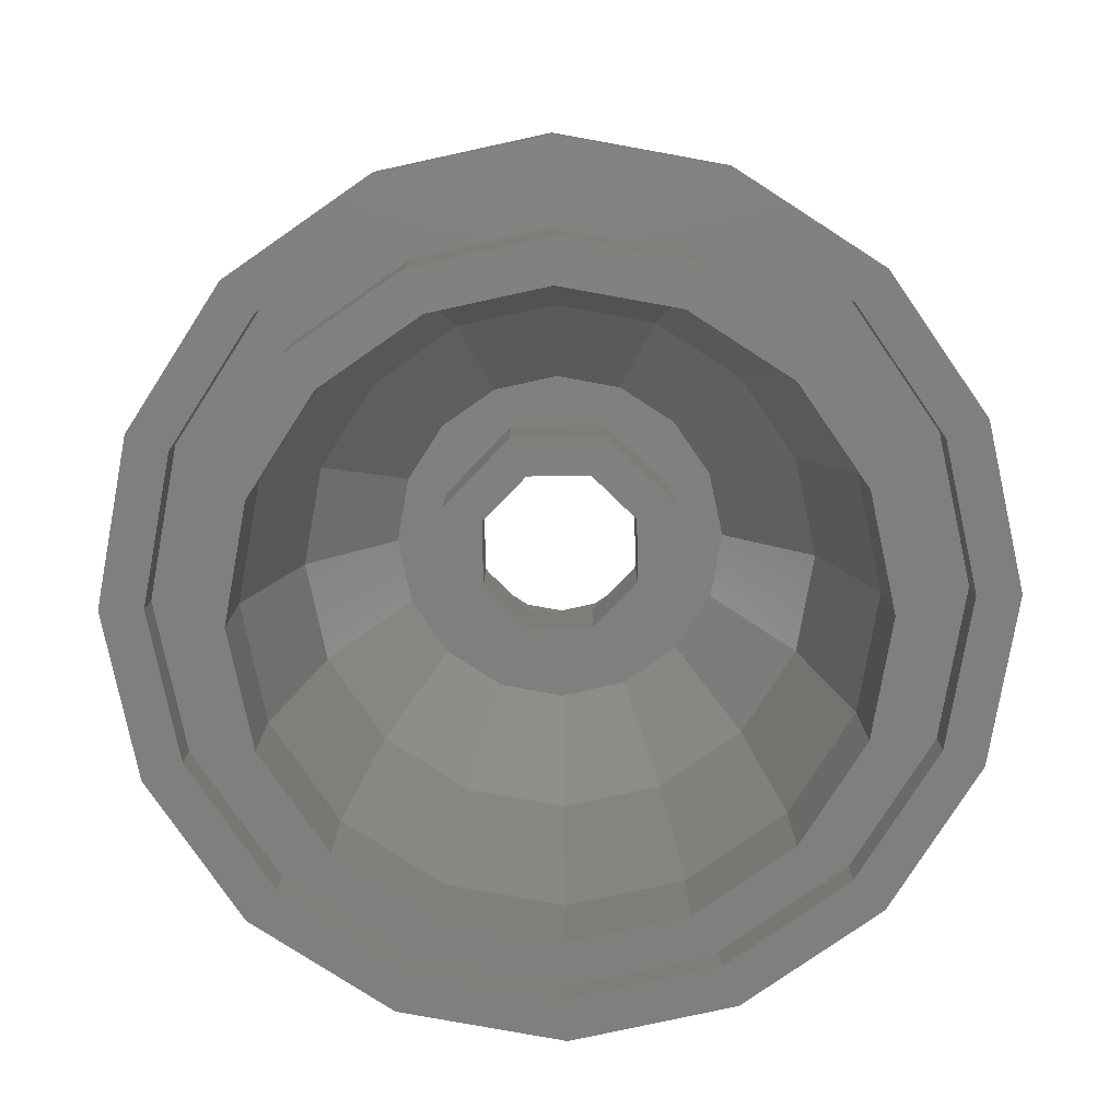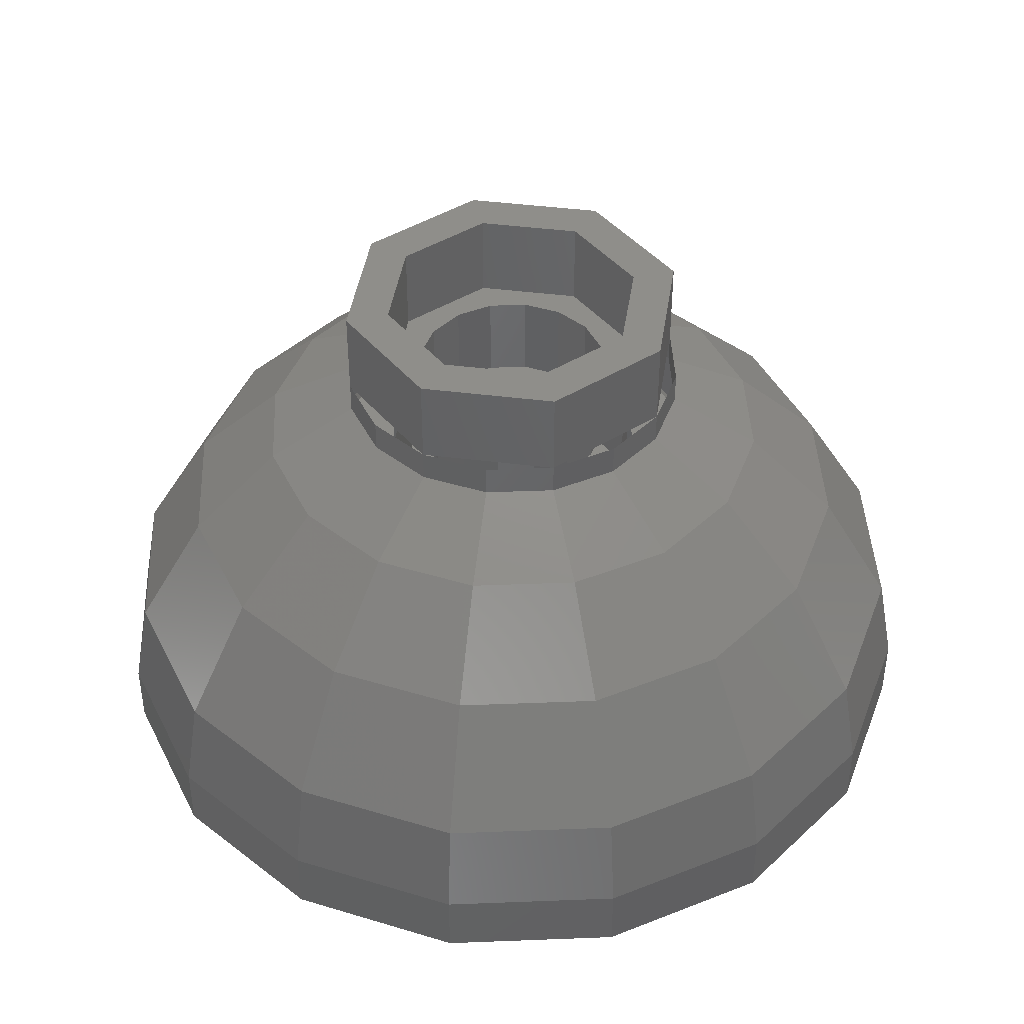
<metadata>
{"format":"stl","ext":"stl","renderer":"f3d","projection":"perspective","resolution":1024,"background":"white","views":[{"elev":-79.4,"azim":158.5,"up":"+Y"},{"elev":42.9,"azim":-58.9,"up":"+Y"}]}
</metadata>
<code>
# stl→obj: 362 verts, 672 faces
v 0.24 0.16 0
v 0.24 0.32 0
v 0.1697 0.32 -0.1697
v 0.1697 0.16 -0.1697
v -0 0.32 -0.24
v -0 0.16 -0.24
v -0.1697 0.32 -0.1697
v -0.1697 0.16 -0.1697
v -0.24 0.32 0
v -0.24 0.16 0
v -0.1697 0.32 0.1697
v -0.1697 0.16 0.1697
v 0 0.32 0.24
v 0 0.16 0.24
v 0.1697 0.32 0.1697
v 0.1697 0.16 0.1697
v 0.24 0.32 -0
v 0.24 0.16 -0
v 0.32 0.32 0
v 0.32 0.16 0
v 0.2263 0.16 -0.2263
v 0.2263 0.32 -0.2263
v -0 0.16 -0.32
v -0 0.32 -0.32
v -0.2263 0.16 -0.2263
v -0.2263 0.32 -0.2263
v -0.32 0.16 0
v -0.32 0.32 0
v -0.2263 0.16 0.2263
v -0.2263 0.32 0.2263
v 0 0.16 0.32
v 0 0.32 0.32
v 0.2263 0.16 0.2263
v 0.2263 0.32 0.2263
v 0.32 0.16 -0
v 0.32 0.32 -0
v 0.16 0 0
v 0.16 -0.16 0
v 0.1131 -0.16 0.1131
v 0.1131 0 0.1131
v -0 -0.16 0.16
v -0 0 0.16
v -0.1131 -0.16 0.1131
v -0.1131 0 0.1131
v -0.16 -0.16 -0
v -0.16 0 -0
v -0.1131 -0.16 -0.1131
v -0.1131 0 -0.1131
v 0 -0.16 -0.16
v 0 0 -0.16
v 0.1131 -0.16 -0.1131
v 0.1131 0 -0.1131
v 0.24 -0.16 0
v 0.24 0 0
v 0.1697 0 0.1697
v 0.1697 -0.16 0.1697
v -0 0 0.24
v -0 -0.16 0.24
v -0.1697 0 0.1697
v -0.1697 -0.16 0.1697
v -0.24 0 -0
v -0.24 -0.16 -0
v -0.1697 0 -0.1697
v -0.1697 -0.16 -0.1697
v 0 0 -0.24
v 0 -0.16 -0.24
v 0.1697 0 -0.1697
v 0.1697 -0.16 -0.1697
v 0.32 0.104 0
v 0.2956 0.16 0.1225
v 0.2956 0.104 0.1225
v 0.2263 0.104 0.2263
v 0.1225 0.16 0.2956
v 0.1225 0.104 0.2956
v -0 0.16 0.32
v -0 0.104 0.32
v -0.1225 0.16 0.2956
v -0.1225 0.104 0.2956
v -0.2263 0.104 0.2263
v -0.2956 0.16 0.1225
v -0.2956 0.104 0.1225
v -0.32 0.16 -0
v -0.32 0.104 -0
v -0.2956 0.16 -0.1225
v -0.2956 0.104 -0.1225
v -0.2263 0.104 -0.2263
v -0.1225 0.16 -0.2956
v -0.1225 0.104 -0.2956
v 0 0.16 -0.32
v 0 0.104 -0.32
v 0.1225 0.16 -0.2956
v 0.1225 0.104 -0.2956
v 0.2263 0.104 -0.2263
v 0.2956 0.16 -0.1225
v 0.2956 0.104 -0.1225
v 0.48 0.016 0
v 0.4435 0.016 0.1837
v 0.3394 0.016 0.3394
v 0.1837 0.016 0.4435
v -0 0.016 0.48
v -0.1837 0.016 0.4435
v -0.3394 0.016 0.3394
v -0.4435 0.016 0.1837
v -0.48 0.016 -0
v -0.4435 0.016 -0.1837
v -0.3394 0.016 -0.3394
v -0.1837 0.016 -0.4435
v 0 0.016 -0.48
v 0.1837 0.016 -0.4435
v 0.3394 0.016 -0.3394
v 0.4435 0.016 -0.1837
v 0.64 -0.136 0
v 0.5913 -0.136 0.2449
v 0.4525 -0.136 0.4525
v 0.2449 -0.136 0.5913
v -0 -0.136 0.64
v -0.2449 -0.136 0.5913
v -0.4525 -0.136 0.4525
v -0.5913 -0.136 0.2449
v -0.64 -0.136 -0
v -0.5913 -0.136 -0.2449
v -0.4525 -0.136 -0.4525
v -0.2449 -0.136 -0.5913
v 0 -0.136 -0.64
v 0.2449 -0.136 -0.5913
v 0.4525 -0.136 -0.4525
v 0.5913 -0.136 -0.2449
v 0.768 -0.348 0
v 0.7095 -0.348 0.2939
v 0.5431 -0.348 0.5431
v 0.2939 -0.348 0.7095
v -0 -0.348 0.768
v -0.2939 -0.348 0.7095
v -0.5431 -0.348 0.5431
v -0.7095 -0.348 0.2939
v -0.768 -0.348 -0
v -0.7095 -0.348 -0.2939
v -0.5431 -0.348 -0.5431
v -0.2939 -0.348 -0.7095
v 0 -0.348 -0.768
v 0.2939 -0.348 -0.7095
v 0.5431 -0.348 -0.5431
v 0.7095 -0.348 -0.2939
v 0.8 -0.52 0
v 0.7391 -0.52 0.3061
v 0.5657 -0.52 0.5657
v 0.3061 -0.52 0.7391
v -0 -0.52 0.8
v -0.3061 -0.52 0.7391
v -0.5657 -0.52 0.5657
v -0.7391 -0.52 0.3061
v -0.8 -0.52 -0
v -0.7391 -0.52 -0.3061
v -0.5657 -0.52 -0.5657
v -0.3061 -0.52 -0.7391
v 0 -0.52 -0.8
v 0.3061 -0.52 -0.7391
v 0.5657 -0.52 -0.5657
v 0.7391 -0.52 -0.3061
v 0.8 -0.64 0
v 0.7391 -0.64 0.3061
v 0.5657 -0.64 0.5657
v 0.3061 -0.64 0.7391
v -0 -0.64 0.8
v -0.3061 -0.64 0.7391
v -0.5657 -0.64 0.5657
v -0.7391 -0.64 0.3061
v -0.8 -0.64 -0
v -0.7391 -0.64 -0.3061
v -0.5657 -0.64 -0.5657
v -0.3061 -0.64 -0.7391
v 0 -0.64 -0.8
v 0.3061 -0.64 -0.7391
v 0.5657 -0.64 -0.5657
v 0.7391 -0.64 -0.3061
v 0.72 -0.64 0
v 0.6652 -0.64 0.2755
v 0.5091 -0.64 0.5091
v 0.2755 -0.64 0.6652
v -0 -0.64 0.72
v -0.2755 -0.64 0.6652
v -0.5091 -0.64 0.5091
v -0.6652 -0.64 0.2755
v -0.72 -0.64 -0
v -0.6652 -0.64 -0.2755
v -0.5091 -0.64 -0.5091
v -0.2755 -0.64 -0.6652
v 0 -0.64 -0.72
v 0.2755 -0.64 -0.6652
v 0.5091 -0.64 -0.5091
v 0.6652 -0.64 -0.2755
v 0.64 -0.56 0
v 0.72 -0.56 0
v 0.6652 -0.56 0.2755
v 0.5913 -0.56 0.2449
v 0.5091 -0.56 0.5091
v 0.4525 -0.56 0.4525
v 0.2755 -0.56 0.6652
v 0.2449 -0.56 0.5913
v -0 -0.56 0.72
v -0 -0.56 0.64
v -0.2755 -0.56 0.6652
v -0.2449 -0.56 0.5913
v -0.5091 -0.56 0.5091
v -0.4525 -0.56 0.4525
v -0.6652 -0.56 0.2755
v -0.5913 -0.56 0.2449
v -0.72 -0.56 -0
v -0.64 -0.56 -0
v -0.6652 -0.56 -0.2755
v -0.5913 -0.56 -0.2449
v -0.5091 -0.56 -0.5091
v -0.4525 -0.56 -0.4525
v -0.2755 -0.56 -0.6652
v -0.2449 -0.56 -0.5913
v 0 -0.56 -0.72
v 0 -0.56 -0.64
v 0.2755 -0.56 -0.6652
v 0.2449 -0.56 -0.5913
v 0.5091 -0.56 -0.5091
v 0.4525 -0.56 -0.4525
v 0.6652 -0.56 -0.2755
v 0.5913 -0.56 -0.2449
v 0.56 -0.8 0
v 0.64 -0.8 0
v 0.5913 -0.8 0.2449
v 0.5174 -0.8 0.2143
v 0.4525 -0.8 0.4525
v 0.396 -0.8 0.396
v 0.2449 -0.8 0.5913
v 0.2143 -0.8 0.5174
v -0 -0.8 0.64
v -0 -0.8 0.56
v -0.2449 -0.8 0.5913
v -0.2143 -0.8 0.5174
v -0.4525 -0.8 0.4525
v -0.396 -0.8 0.396
v -0.5913 -0.8 0.2449
v -0.5174 -0.8 0.2143
v -0.64 -0.8 -0
v -0.56 -0.8 -0
v -0.5913 -0.8 -0.2449
v -0.5174 -0.8 -0.2143
v -0.4525 -0.8 -0.4525
v -0.396 -0.8 -0.396
v -0.2449 -0.8 -0.5913
v -0.2143 -0.8 -0.5174
v 0 -0.8 -0.64
v 0 -0.8 -0.56
v 0.2449 -0.8 -0.5913
v 0.2143 -0.8 -0.5174
v 0.4525 -0.8 -0.4525
v 0.396 -0.8 -0.396
v 0.5913 -0.8 -0.2449
v 0.5174 -0.8 -0.2143
v 0.32 0 0
v 0.2956 0 0.1225
v 0.2217 0 0.09184
v 0.2263 0 0.2263
v 0.1225 0 0.2956
v 0.09184 0 0.2217
v -0 0 0.32
v -0.1225 0 0.2956
v -0.09184 0 0.2217
v -0.2263 0 0.2263
v -0.2956 0 0.1225
v -0.2217 0 0.09184
v -0.32 0 -0
v -0.2956 0 -0.1225
v -0.2217 0 -0.09184
v -0.2263 0 -0.2263
v -0.1225 0 -0.2956
v -0.09184 0 -0.2217
v 0 0 -0.32
v 0.1225 0 -0.2956
v 0.09184 0 -0.2217
v 0.2263 0 -0.2263
v 0.2956 0 -0.1225
v 0.2217 0 -0.09184
v 0.48 -0.24 0
v 0.4435 -0.24 -0.1837
v 0.3394 -0.24 -0.3394
v 0.1837 -0.24 -0.4435
v 0 -0.24 -0.48
v -0.1837 -0.24 -0.4435
v -0.3394 -0.24 -0.3394
v -0.4435 -0.24 -0.1837
v -0.48 -0.24 -0
v -0.4435 -0.24 0.1837
v -0.3394 -0.24 0.3394
v -0.1837 -0.24 0.4435
v -0 -0.24 0.48
v 0.1837 -0.24 0.4435
v 0.3394 -0.24 0.3394
v 0.4435 -0.24 0.1837
v 0.56 -0.6 0
v 0.5174 -0.6 -0.2143
v 0.396 -0.6 -0.396
v 0.2143 -0.6 -0.5174
v 0 -0.6 -0.56
v -0.2143 -0.6 -0.5174
v -0.396 -0.6 -0.396
v -0.5174 -0.6 -0.2143
v -0.56 -0.6 -0
v -0.5174 -0.6 0.2143
v -0.396 -0.6 0.396
v -0.2143 -0.6 0.5174
v -0 -0.6 0.56
v 0.2143 -0.6 0.5174
v 0.396 -0.6 0.396
v 0.5174 -0.6 0.2143
v 0.18 0.16 0
v 0.18 0 0
v 0.1663 0 0.06888
v 0.1663 0.16 0.06888
v 0.1273 0 0.1273
v 0.1273 0.16 0.1273
v 0.06888 0 0.1663
v 0.06888 0.16 0.1663
v -0 0 0.18
v -0 0.16 0.18
v -0.06888 0 0.1663
v -0.06888 0.16 0.1663
v -0.1273 0 0.1273
v -0.1273 0.16 0.1273
v -0.1663 0 0.06888
v -0.1663 0.16 0.06888
v -0.18 0 -0
v -0.18 0.16 -0
v -0.1663 0 -0.06888
v -0.1663 0.16 -0.06888
v -0.1273 0 -0.1273
v -0.1273 0.16 -0.1273
v -0.06888 0 -0.1663
v -0.06888 0.16 -0.1663
v 0 0 -0.18
v 0 0.16 -0.18
v 0.06888 0 -0.1663
v 0.06888 0.16 -0.1663
v 0.1273 0 -0.1273
v 0.1273 0.16 -0.1273
v 0.1663 0 -0.06888
v 0.1663 0.16 -0.06888
v 0.2217 0.16 -0.09184
v 0.09184 0.16 -0.2217
v 0 0.16 -0.24
v -0.09184 0.16 -0.2217
v -0.2217 0.16 -0.09184
v -0.24 0.16 -0
v -0.2217 0.16 0.09184
v -0.09184 0.16 0.2217
v -0 0.16 0.24
v 0.09184 0.16 0.2217
v 0.2217 0.16 0.09184
v 0.1478 0 -0.06123
v 0.06123 0 -0.1478
v -0.06123 0 -0.1478
v -0.1478 0 -0.06123
v -0.1478 0 0.06123
v -0.06123 0 0.1478
v 0.06123 0 0.1478
v 0.1478 0 0.06123
f 1 2 3
f 1 3 4
f 4 3 5
f 4 5 6
f 6 5 7
f 6 7 8
f 8 7 9
f 8 9 10
f 10 9 11
f 10 11 12
f 12 11 13
f 12 13 14
f 14 13 15
f 14 15 16
f 16 15 17
f 16 17 18
f 19 20 21
f 19 21 22
f 22 21 23
f 22 23 24
f 24 23 25
f 24 25 26
f 26 25 27
f 26 27 28
f 28 27 29
f 28 29 30
f 30 29 31
f 30 31 32
f 32 31 33
f 32 33 34
f 34 33 35
f 34 35 36
f 2 19 22
f 2 22 3
f 3 22 24
f 3 24 5
f 5 24 26
f 5 26 7
f 7 26 28
f 7 28 9
f 9 28 30
f 9 30 11
f 11 30 32
f 11 32 13
f 13 32 34
f 13 34 15
f 15 34 36
f 15 36 17
f 37 38 39
f 37 39 40
f 40 39 41
f 40 41 42
f 42 41 43
f 42 43 44
f 44 43 45
f 44 45 46
f 46 45 47
f 46 47 48
f 48 47 49
f 48 49 50
f 50 49 51
f 50 51 52
f 52 51 38
f 52 38 37
f 53 54 55
f 53 55 56
f 56 55 57
f 56 57 58
f 58 57 59
f 58 59 60
f 60 59 61
f 60 61 62
f 62 61 63
f 62 63 64
f 64 63 65
f 64 65 66
f 66 65 67
f 66 67 68
f 68 67 54
f 68 54 53
f 38 53 56
f 38 56 39
f 39 56 58
f 39 58 41
f 41 58 60
f 41 60 43
f 43 60 62
f 43 62 45
f 45 62 64
f 45 64 47
f 47 64 66
f 47 66 49
f 49 66 68
f 49 68 51
f 51 68 53
f 51 53 38
f 69 20 70
f 69 70 71
f 71 70 33
f 71 33 72
f 72 33 73
f 72 73 74
f 74 73 75
f 74 75 76
f 76 75 77
f 76 77 78
f 78 77 29
f 78 29 79
f 79 29 80
f 79 80 81
f 81 80 82
f 81 82 83
f 83 82 84
f 83 84 85
f 85 84 25
f 85 25 86
f 86 25 87
f 86 87 88
f 88 87 89
f 88 89 90
f 90 89 91
f 90 91 92
f 92 91 21
f 92 21 93
f 93 21 94
f 93 94 95
f 95 94 20
f 95 20 69
f 96 69 71
f 96 71 97
f 97 71 72
f 97 72 98
f 98 72 74
f 98 74 99
f 99 74 76
f 99 76 100
f 100 76 78
f 100 78 101
f 101 78 79
f 101 79 102
f 102 79 81
f 102 81 103
f 103 81 83
f 103 83 104
f 104 83 85
f 104 85 105
f 105 85 86
f 105 86 106
f 106 86 88
f 106 88 107
f 107 88 90
f 107 90 108
f 108 90 92
f 108 92 109
f 109 92 93
f 109 93 110
f 110 93 95
f 110 95 111
f 111 95 69
f 111 69 96
f 112 96 97
f 112 97 113
f 113 97 98
f 113 98 114
f 114 98 99
f 114 99 115
f 115 99 100
f 115 100 116
f 116 100 101
f 116 101 117
f 117 101 102
f 117 102 118
f 118 102 103
f 118 103 119
f 119 103 104
f 119 104 120
f 120 104 105
f 120 105 121
f 121 105 106
f 121 106 122
f 122 106 107
f 122 107 123
f 123 107 108
f 123 108 124
f 124 108 109
f 124 109 125
f 125 109 110
f 125 110 126
f 126 110 111
f 126 111 127
f 127 111 96
f 127 96 112
f 128 112 113
f 128 113 129
f 129 113 114
f 129 114 130
f 130 114 115
f 130 115 131
f 131 115 116
f 131 116 132
f 132 116 117
f 132 117 133
f 133 117 118
f 133 118 134
f 134 118 119
f 134 119 135
f 135 119 120
f 135 120 136
f 136 120 121
f 136 121 137
f 137 121 122
f 137 122 138
f 138 122 123
f 138 123 139
f 139 123 124
f 139 124 140
f 140 124 125
f 140 125 141
f 141 125 126
f 141 126 142
f 142 126 127
f 142 127 143
f 143 127 112
f 143 112 128
f 144 128 129
f 144 129 145
f 145 129 130
f 145 130 146
f 146 130 131
f 146 131 147
f 147 131 132
f 147 132 148
f 148 132 133
f 148 133 149
f 149 133 134
f 149 134 150
f 150 134 135
f 150 135 151
f 151 135 136
f 151 136 152
f 152 136 137
f 152 137 153
f 153 137 138
f 153 138 154
f 154 138 139
f 154 139 155
f 155 139 140
f 155 140 156
f 156 140 141
f 156 141 157
f 157 141 142
f 157 142 158
f 158 142 143
f 158 143 159
f 159 143 128
f 159 128 144
f 160 144 145
f 160 145 161
f 161 145 146
f 161 146 162
f 162 146 147
f 162 147 163
f 163 147 148
f 163 148 164
f 164 148 149
f 164 149 165
f 165 149 150
f 165 150 166
f 166 150 151
f 166 151 167
f 167 151 152
f 167 152 168
f 168 152 153
f 168 153 169
f 169 153 154
f 169 154 170
f 170 154 155
f 170 155 171
f 171 155 156
f 171 156 172
f 172 156 157
f 172 157 173
f 173 157 158
f 173 158 174
f 174 158 159
f 174 159 175
f 175 159 144
f 175 144 160
f 176 160 161
f 176 161 177
f 177 161 162
f 177 162 178
f 178 162 163
f 178 163 179
f 179 163 164
f 179 164 180
f 180 164 165
f 180 165 181
f 181 165 166
f 181 166 182
f 182 166 167
f 182 167 183
f 183 167 168
f 183 168 184
f 184 168 169
f 184 169 185
f 185 169 170
f 185 170 186
f 186 170 171
f 186 171 187
f 187 171 172
f 187 172 188
f 188 172 173
f 188 173 189
f 189 173 174
f 189 174 190
f 190 174 175
f 190 175 191
f 191 175 160
f 191 160 176
f 192 193 194
f 192 194 195
f 195 194 196
f 195 196 197
f 197 196 198
f 197 198 199
f 199 198 200
f 199 200 201
f 201 200 202
f 201 202 203
f 203 202 204
f 203 204 205
f 205 204 206
f 205 206 207
f 207 206 208
f 207 208 209
f 209 208 210
f 209 210 211
f 211 210 212
f 211 212 213
f 213 212 214
f 213 214 215
f 215 214 216
f 215 216 217
f 217 216 218
f 217 218 219
f 219 218 220
f 219 220 221
f 221 220 222
f 221 222 223
f 223 222 193
f 223 193 192
f 224 225 226
f 224 226 227
f 227 226 228
f 227 228 229
f 229 228 230
f 229 230 231
f 231 230 232
f 231 232 233
f 233 232 234
f 233 234 235
f 235 234 236
f 235 236 237
f 237 236 238
f 237 238 239
f 239 238 240
f 239 240 241
f 241 240 242
f 241 242 243
f 243 242 244
f 243 244 245
f 245 244 246
f 245 246 247
f 247 246 248
f 247 248 249
f 249 248 250
f 249 250 251
f 251 250 252
f 251 252 253
f 253 252 254
f 253 254 255
f 255 254 225
f 255 225 224
f 54 256 257
f 54 257 258
f 258 257 259
f 258 259 55
f 55 259 260
f 55 260 261
f 261 260 262
f 261 262 57
f 57 262 263
f 57 263 264
f 264 263 265
f 264 265 59
f 59 265 266
f 59 266 267
f 267 266 268
f 267 268 61
f 61 268 269
f 61 269 270
f 270 269 271
f 270 271 63
f 63 271 272
f 63 272 273
f 273 272 274
f 273 274 65
f 65 274 275
f 65 275 276
f 276 275 277
f 276 277 67
f 67 277 278
f 67 278 279
f 279 278 256
f 279 256 54
f 280 256 278
f 280 278 281
f 281 278 277
f 281 277 282
f 282 277 275
f 282 275 283
f 283 275 274
f 283 274 284
f 284 274 272
f 284 272 285
f 285 272 271
f 285 271 286
f 286 271 269
f 286 269 287
f 287 269 268
f 287 268 288
f 288 268 266
f 288 266 289
f 289 266 265
f 289 265 290
f 290 265 263
f 290 263 291
f 291 263 262
f 291 262 292
f 292 262 260
f 292 260 293
f 293 260 259
f 293 259 294
f 294 259 257
f 294 257 295
f 295 257 256
f 295 256 280
f 296 280 281
f 296 281 297
f 297 281 282
f 297 282 298
f 298 282 283
f 298 283 299
f 299 283 284
f 299 284 300
f 300 284 285
f 300 285 301
f 301 285 286
f 301 286 302
f 302 286 287
f 302 287 303
f 303 287 288
f 303 288 304
f 304 288 289
f 304 289 305
f 305 289 290
f 305 290 306
f 306 290 291
f 306 291 307
f 307 291 292
f 307 292 308
f 308 292 293
f 308 293 309
f 309 293 294
f 309 294 310
f 310 294 295
f 310 295 311
f 311 295 280
f 311 280 296
f 176 193 222
f 176 222 191
f 191 222 220
f 191 220 190
f 190 220 218
f 190 218 189
f 189 218 216
f 189 216 188
f 188 216 214
f 188 214 187
f 187 214 212
f 187 212 186
f 186 212 210
f 186 210 185
f 185 210 208
f 185 208 184
f 184 208 206
f 184 206 183
f 183 206 204
f 183 204 182
f 182 204 202
f 182 202 181
f 181 202 200
f 181 200 180
f 180 200 198
f 180 198 179
f 179 198 196
f 179 196 178
f 178 196 194
f 178 194 177
f 177 194 193
f 177 193 176
f 225 192 195
f 225 195 226
f 226 195 197
f 226 197 228
f 228 197 199
f 228 199 230
f 230 199 201
f 230 201 232
f 232 201 203
f 232 203 234
f 234 203 205
f 234 205 236
f 236 205 207
f 236 207 238
f 238 207 209
f 238 209 240
f 240 209 211
f 240 211 242
f 242 211 213
f 242 213 244
f 244 213 215
f 244 215 246
f 246 215 217
f 246 217 248
f 248 217 219
f 248 219 250
f 250 219 221
f 250 221 252
f 252 221 223
f 252 223 254
f 254 223 192
f 254 192 225
f 224 296 297
f 224 297 255
f 255 297 298
f 255 298 253
f 253 298 299
f 253 299 251
f 251 299 300
f 251 300 249
f 249 300 301
f 249 301 247
f 247 301 302
f 247 302 245
f 245 302 303
f 245 303 243
f 243 303 304
f 243 304 241
f 241 304 305
f 241 305 239
f 239 305 306
f 239 306 237
f 237 306 307
f 237 307 235
f 235 307 308
f 235 308 233
f 233 308 309
f 233 309 231
f 231 309 310
f 231 310 229
f 229 310 311
f 229 311 227
f 227 311 296
f 227 296 224
f 312 313 314
f 312 314 315
f 315 314 316
f 315 316 317
f 317 316 318
f 317 318 319
f 319 318 320
f 319 320 321
f 321 320 322
f 321 322 323
f 323 322 324
f 323 324 325
f 325 324 326
f 325 326 327
f 327 326 328
f 327 328 329
f 329 328 330
f 329 330 331
f 331 330 332
f 331 332 333
f 333 332 334
f 333 334 335
f 335 334 336
f 335 336 337
f 337 336 338
f 337 338 339
f 339 338 340
f 339 340 341
f 341 340 342
f 341 342 343
f 343 342 313
f 343 313 312
f 312 1 344
f 312 344 343
f 343 344 4
f 343 4 341
f 341 4 345
f 341 345 339
f 339 345 346
f 339 346 337
f 337 346 347
f 337 347 335
f 335 347 8
f 335 8 333
f 333 8 348
f 333 348 331
f 331 348 349
f 331 349 329
f 329 349 350
f 329 350 327
f 327 350 12
f 327 12 325
f 325 12 351
f 325 351 323
f 323 351 352
f 323 352 321
f 321 352 353
f 321 353 319
f 319 353 16
f 319 16 317
f 317 16 354
f 317 354 315
f 315 354 1
f 315 1 312
f 37 313 342
f 37 342 355
f 355 342 340
f 355 340 52
f 52 340 338
f 52 338 356
f 356 338 336
f 356 336 50
f 50 336 334
f 50 334 357
f 357 334 332
f 357 332 48
f 48 332 330
f 48 330 358
f 358 330 328
f 358 328 46
f 46 328 326
f 46 326 359
f 359 326 324
f 359 324 44
f 44 324 322
f 44 322 360
f 360 322 320
f 360 320 42
f 42 320 318
f 42 318 361
f 361 318 316
f 361 316 40
f 40 316 314
f 40 314 362
f 362 314 313
f 362 313 37

</code>
